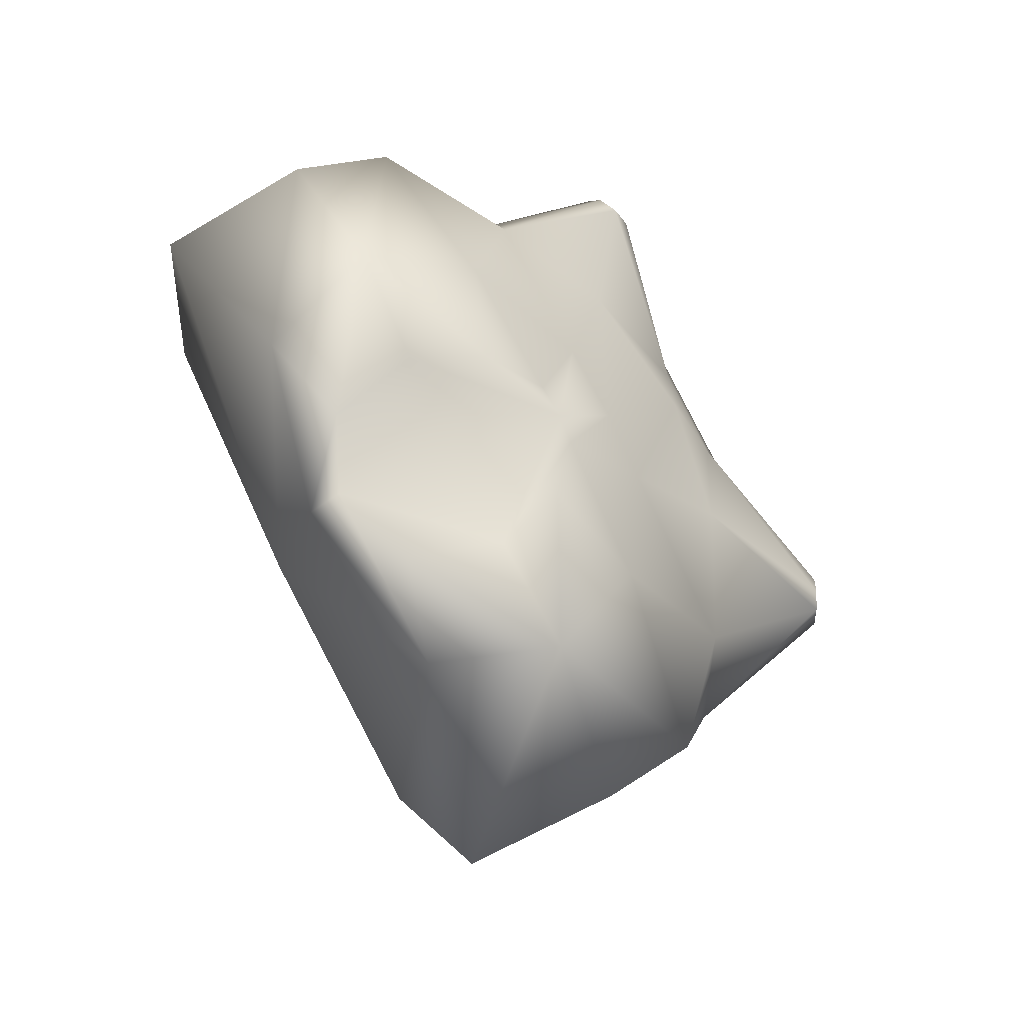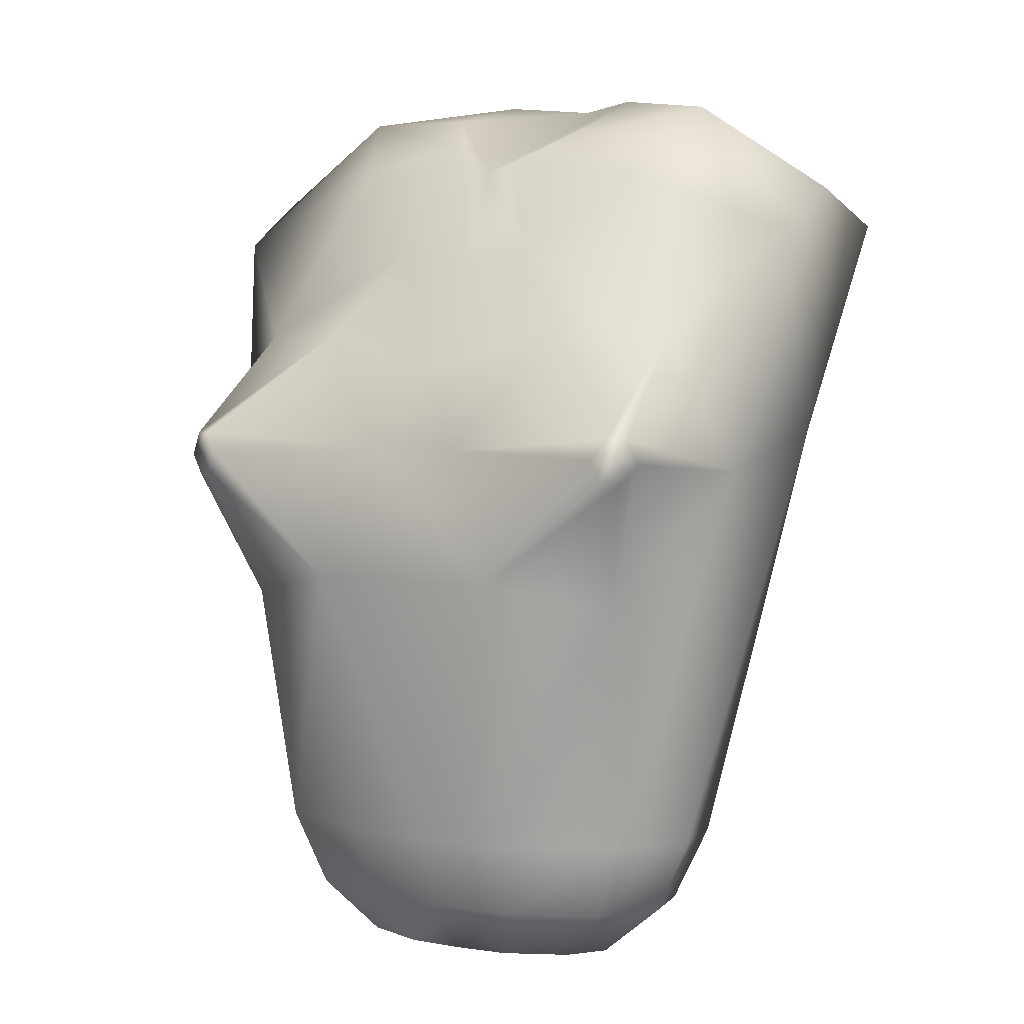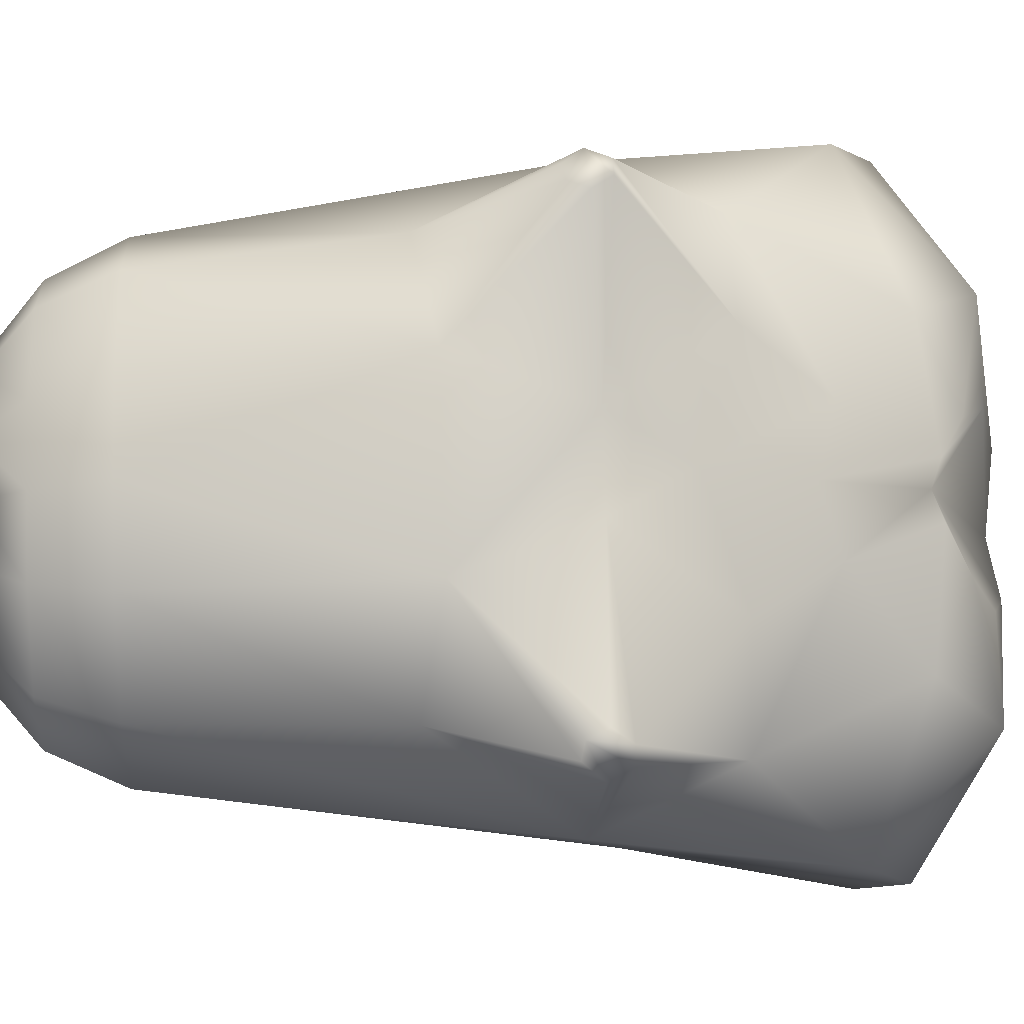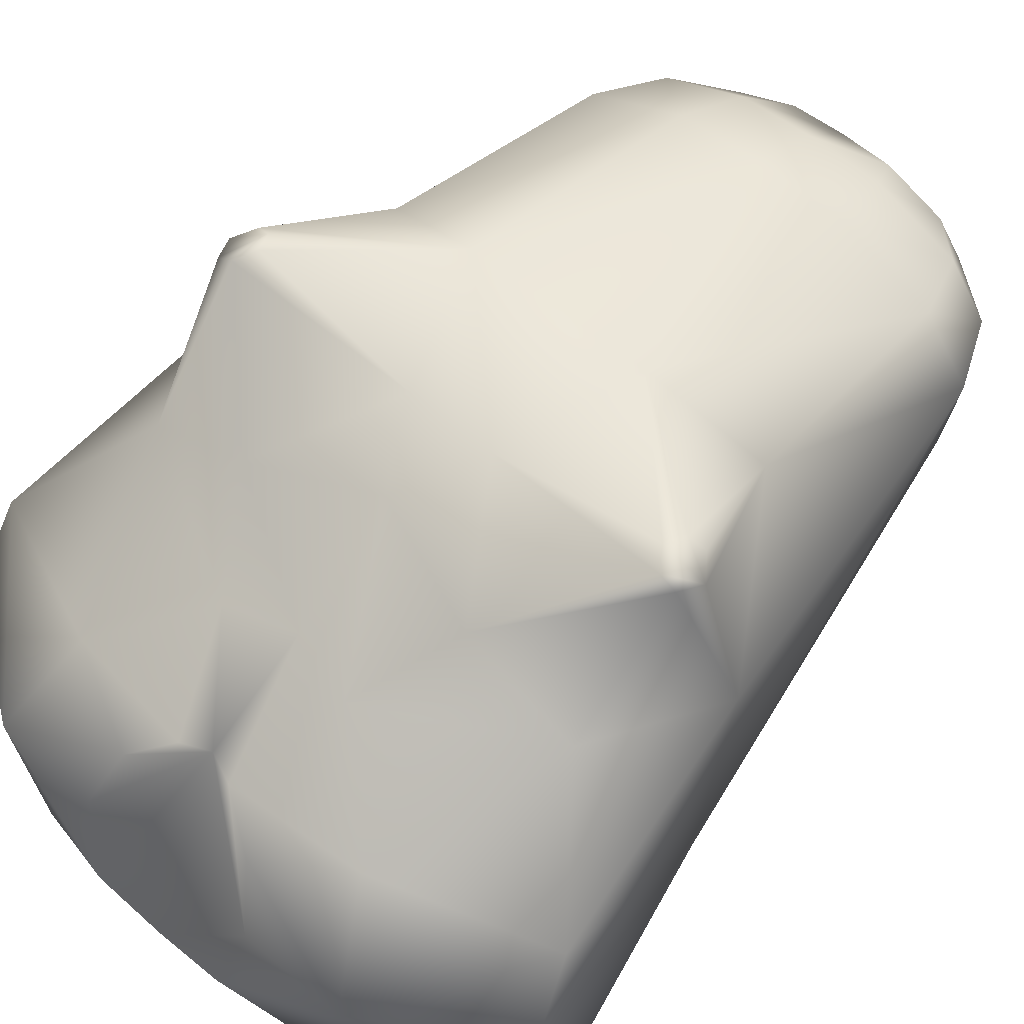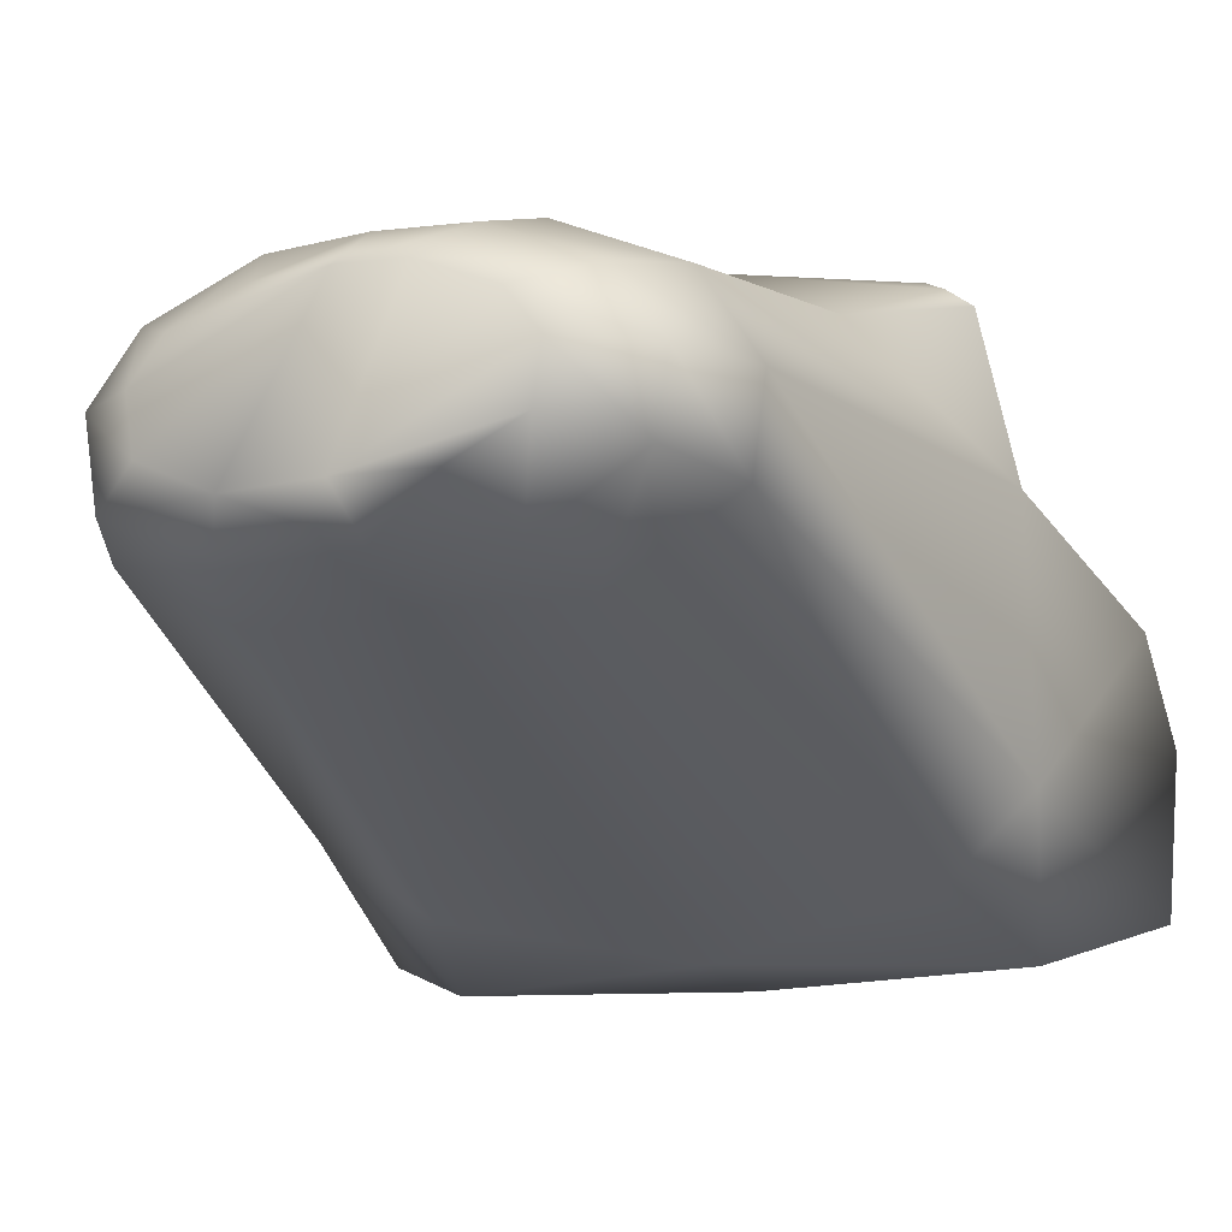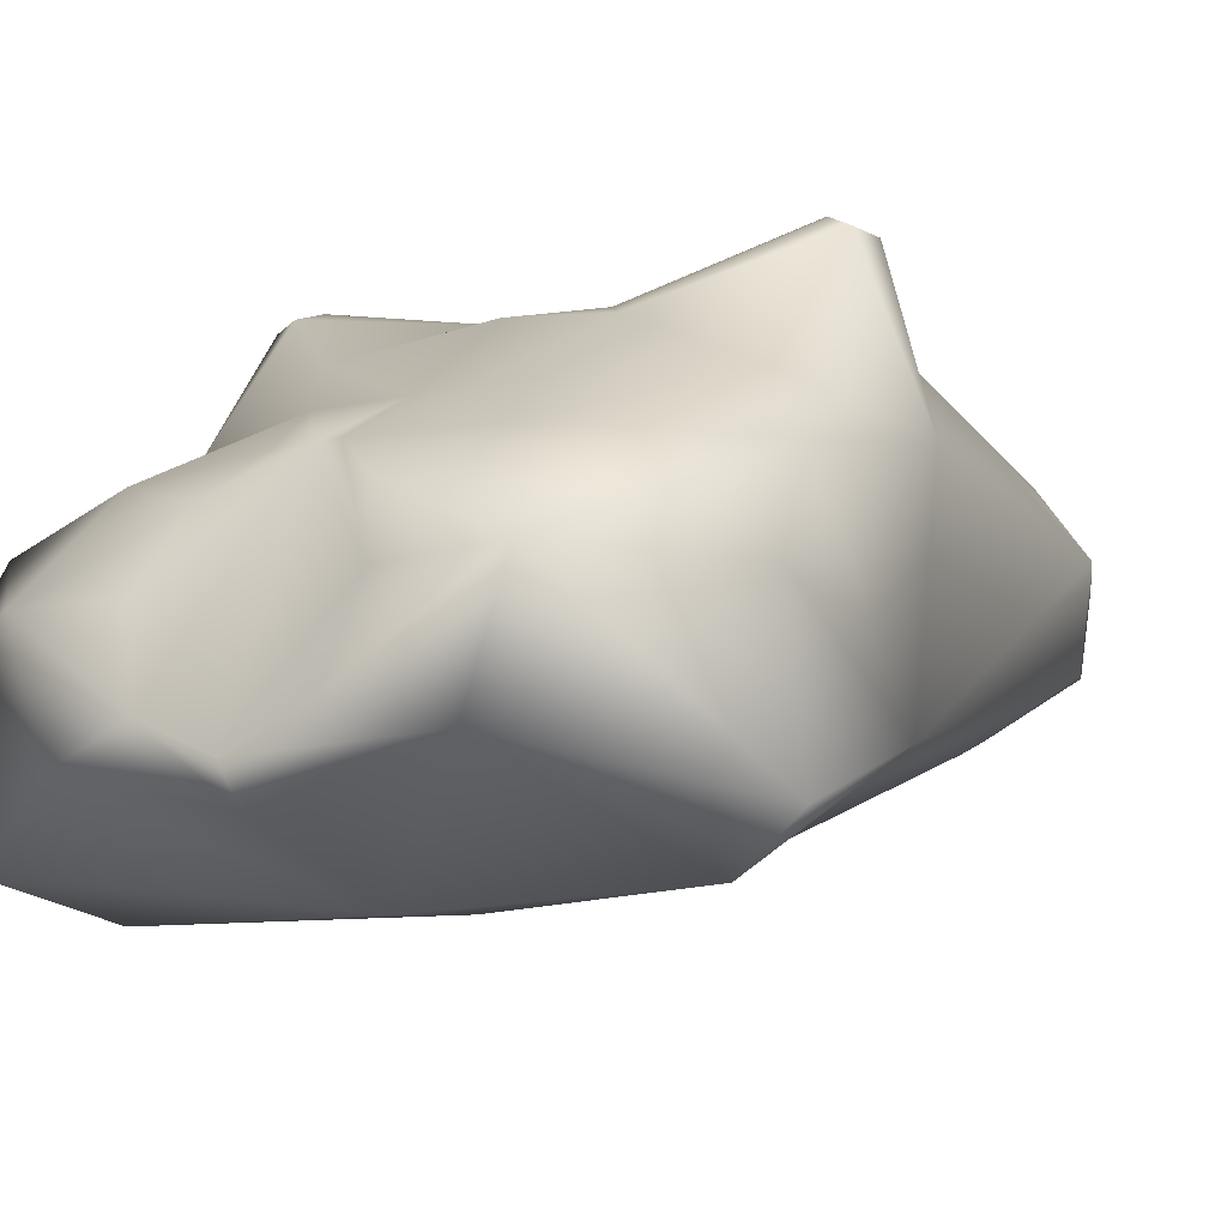
<metadata>
{"format":"obj","ext":"obj","renderer":"f3d","projection":"perspective","resolution":1024,"background":"white","views":[{"elev":79.3,"azim":-116.4,"up":"+Y"},{"elev":3.9,"azim":28.6,"up":"+Y"},{"elev":79.5,"azim":88.3,"up":"+Z"},{"elev":55.5,"azim":-138.1,"up":"+Z"},{"elev":-13.6,"azim":22.9,"up":"+Z"},{"elev":-11.6,"azim":-148.0,"up":"+Z"}]}
</metadata>
<code>
v 0.1458 0.693 0.1867
v 0.1469 0.6205 0.1731
v 0.171 0.6204 0.1746
v 0.1966 0.693 0.1867
v 0.1953 0.6203 0.1731
v 0.1713 0.6003 0.1113
v 0.1712 0.5858 0.1198
v 0.1503 0.5858 0.1192
v 0.1422 0.6003 0.1101
v 0.2002 0.6003 0.1101
v 0.1921 0.5858 0.1192
v 0.224 0.5995 0.1233
v 0.2081 0.5858 0.1268
v 0.2264 0.5995 0.14
v 0.2158 0.5999 0.1558
v 0.2026 0.5858 0.1487
v 0.2099 0.5858 0.1393
v 0.192 0.6001 0.166
v 0.1712 0.6002 0.1672
v 0.1712 0.5859 0.1564
v 0.1859 0.5858 0.1557
v 0.1503 0.6001 0.166
v 0.1266 0.5999 0.1558
v 0.1398 0.5858 0.1487
v 0.1564 0.5858 0.1557
v 0.1158 0.5997 0.1414
v 0.1187 0.5997 0.1221
v 0.1343 0.5858 0.1268
v 0.1325 0.5858 0.1393
v 0.1713 0.62 0.1052
v 0.2046 0.6204 0.1043
v 0.233 0.6196 0.1207
v 0.2358 0.6196 0.1408
v 0.2229 0.62 0.1608
v 0.1195 0.6203 0.1609
v 0.1065 0.6199 0.1431
v 0.1101 0.6198 0.1188
v 0.1378 0.6204 0.1043
v 0.1712 0.8057 0.137
v 0.179 0.8087 0.136
v 0.1905 0.816 0.1263
v 0.1964 0.8241 0.1086
v 0.1905 0.8299 0.08637
v 0.1731 0.8283 0.07859
v 0.226 0.7407 0.06981
v 0.2492 0.7319 0.08724
v 0.225 0.8241 0.1098
v 0.2147 0.8242 0.07986
v 0.1729 0.7523 0.05961
v 0.2609 0.8003 0.1061
v 0.2602 0.7916 0.06825
v 0.2345 0.7592 0.1528
v 0.2505 0.7225 0.1446
v 0.2582 0.7876 0.1295
v 0.2046 0.7598 0.167
v 0.2335 0.7321 0.1879
v 0.2381 0.732 0.1855
v 0.2146 0.8046 0.1348
v 0.1898 0.7828 0.1506
v 0.1834 0.7279 0.1797
v 0.23 0.7269 0.1899
v 0.2324 0.7215 0.1889
v 0.2265 0.6864 0.1721
v 0.2367 0.7205 0.1867
v 0.2411 0.7257 0.1843
v 0.1013 0.7257 0.1843
v 0.1057 0.7205 0.1867
v 0.1099 0.7215 0.1889
v 0.1124 0.7269 0.1899
v 0.1089 0.7321 0.1879
v 0.1042 0.732 0.1855
v 0.1731 0.7791 0.05711
v 0.2367 0.7755 0.05888
v 0.1518 0.8299 0.08637
v 0.1276 0.8242 0.07986
v 0.1173 0.8241 0.1098
v 0.146 0.8241 0.1086
v 0.1734 0.8216 0.07051
v 0.1164 0.7407 0.06981
v 0.1057 0.7755 0.05888
v 0.08146 0.8003 0.1061
v 0.0842 0.7876 0.1295
v 0.1277 0.8046 0.1348
v 0.09182 0.7225 0.1446
v 0.1078 0.7592 0.1528
v 0.1378 0.7598 0.167
v 0.1525 0.7828 0.1506
v 0.1634 0.8087 0.136
v 0.1518 0.816 0.1263
v 0.1589 0.7279 0.1797
v 0.1712 0.7489 0.174
v 0.1712 0.7775 0.1521
v 0.1158 0.6864 0.1721
v 0.09312 0.7319 0.08724
v 0.08217 0.7916 0.06825
f 4 60 90
f 13 17 7
f 1 4 90
f 21 20 7
f 16 21 7
f 17 16 7
f 11 13 7
f 8 7 20
f 28 8 20
f 29 28 20
f 24 29 20
f 25 24 20
f 46 73 51
f 17 13 12
f 14 17 12
f 21 16 15
f 18 21 15
f 25 20 19
f 22 25 19
f 29 24 23
f 26 29 23
f 8 28 27
f 9 8 27
f 12 10 31
f 32 12 31
f 15 14 33
f 34 15 33
f 19 18 5
f 3 19 5
f 23 22 2
f 35 23 2
f 27 26 36
f 37 27 36
f 6 9 38
f 30 6 38
f 56 61 62
f 57 56 62
f 65 57 62
f 64 65 62
f 58 47 41
f 42 41 47
f 44 43 78
f 78 43 48
f 72 48 51
f 73 72 51
f 58 54 47
f 54 50 47
f 58 52 54
f 58 59 52
f 55 52 59
f 59 40 39
f 92 59 39
f 92 91 55
f 59 92 55
f 60 55 91
f 63 4 5
f 34 63 5
f 45 73 46
f 57 65 53
f 52 57 53
f 33 32 46
f 53 33 46
f 44 74 77
f 39 44 77
f 88 39 77
f 89 88 77
f 94 79 38
f 37 94 38
f 83 89 76
f 77 76 89
f 78 75 44
f 75 74 44
f 48 72 78
f 80 95 75
f 72 80 75
f 76 75 95
f 81 76 95
f 82 84 85
f 85 83 82
f 83 85 87
f 86 87 85
f 92 39 88
f 87 92 88
f 70 69 90
f 86 70 90
f 91 90 60
f 93 1 68
f 67 93 68
f 95 80 94
f 93 84 36
f 35 93 36
f 36 84 94
f 37 36 94
f 81 95 94
f 82 81 94
f 84 82 94
f 67 66 93
f 93 66 84
f 80 79 94
f 1 93 35
f 2 1 35
f 90 69 1
f 1 69 68
f 87 86 91
f 92 87 91
f 90 91 86
f 89 83 88
f 87 88 83
f 86 85 71
f 70 86 71
f 71 85 84
f 66 71 84
f 83 76 82
f 82 76 81
f 79 80 49
f 72 49 80
f 30 38 79
f 49 30 79
f 78 72 75
f 77 74 76
f 75 76 74
f 45 49 73
f 73 49 72
f 70 71 66
f 69 70 66
f 68 69 66
f 67 68 66
f 54 53 46
f 50 54 46
f 51 50 46
f 34 33 53
f 63 34 53
f 53 65 63
f 63 65 64
f 64 62 4
f 63 64 4
f 60 4 61
f 4 62 61
f 56 55 60
f 61 56 60
f 59 58 40
f 58 41 40
f 56 57 52
f 55 56 52
f 53 54 52
f 50 51 48
f 47 50 48
f 30 49 31
f 49 45 31
f 42 47 43
f 48 43 47
f 45 46 32
f 31 45 32
f 43 44 39
f 42 43 39
f 41 42 39
f 40 41 39
f 9 27 37
f 38 9 37
f 26 23 35
f 36 26 35
f 22 19 3
f 2 22 3
f 18 15 34
f 5 18 34
f 14 12 32
f 33 14 32
f 10 6 30
f 31 10 30
f 28 29 26
f 27 28 26
f 24 25 22
f 23 24 22
f 20 21 18
f 19 20 18
f 16 17 14
f 15 16 14
f 13 11 10
f 12 13 10
f 11 7 6
f 10 11 6
f 8 9 6
f 7 8 6
f 5 4 3
f 3 4 1
f 2 3 1

</code>
